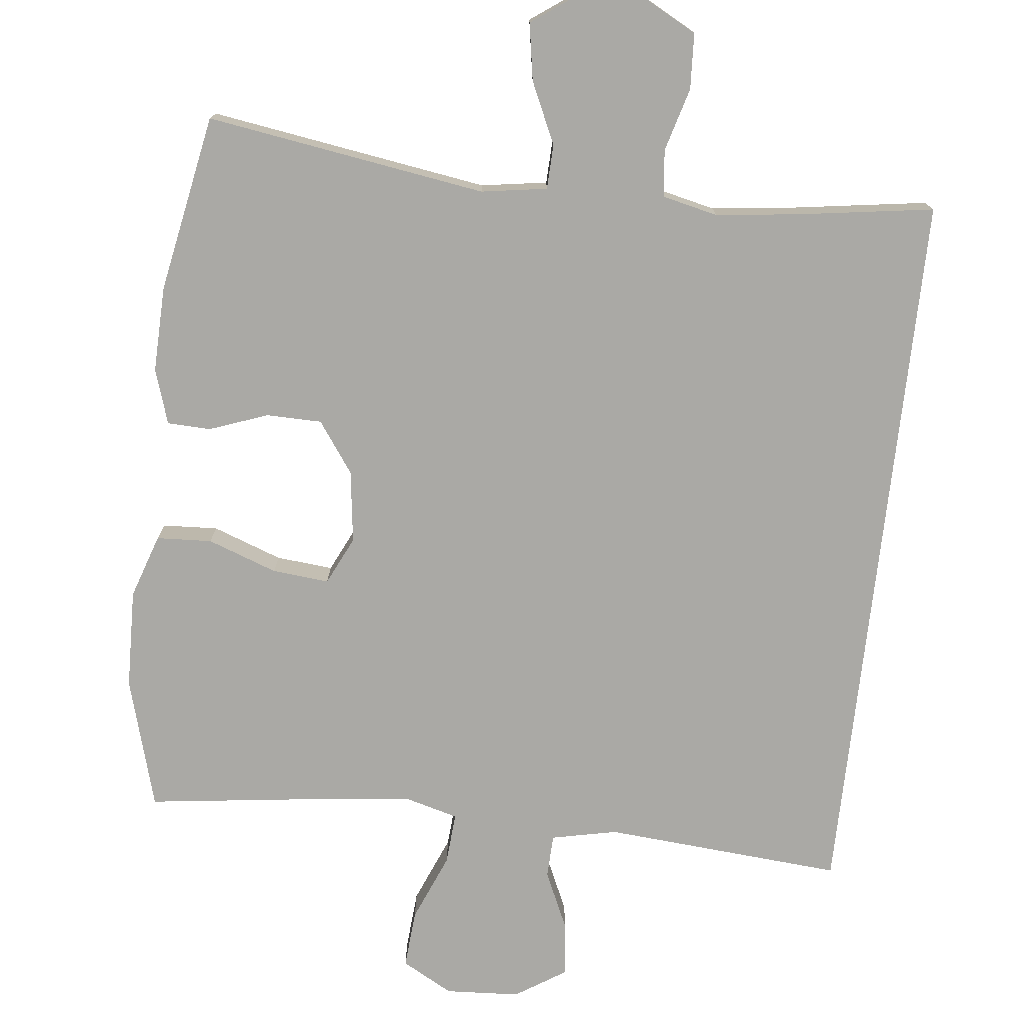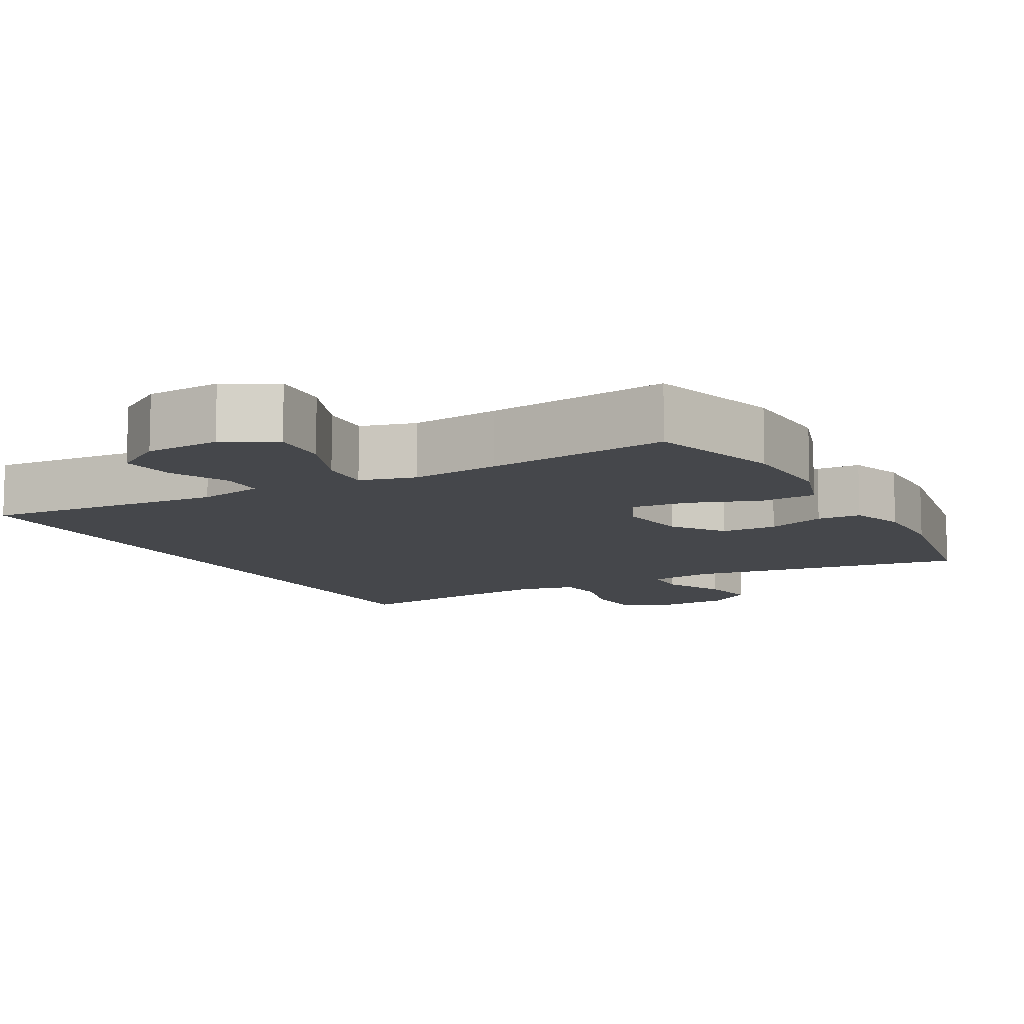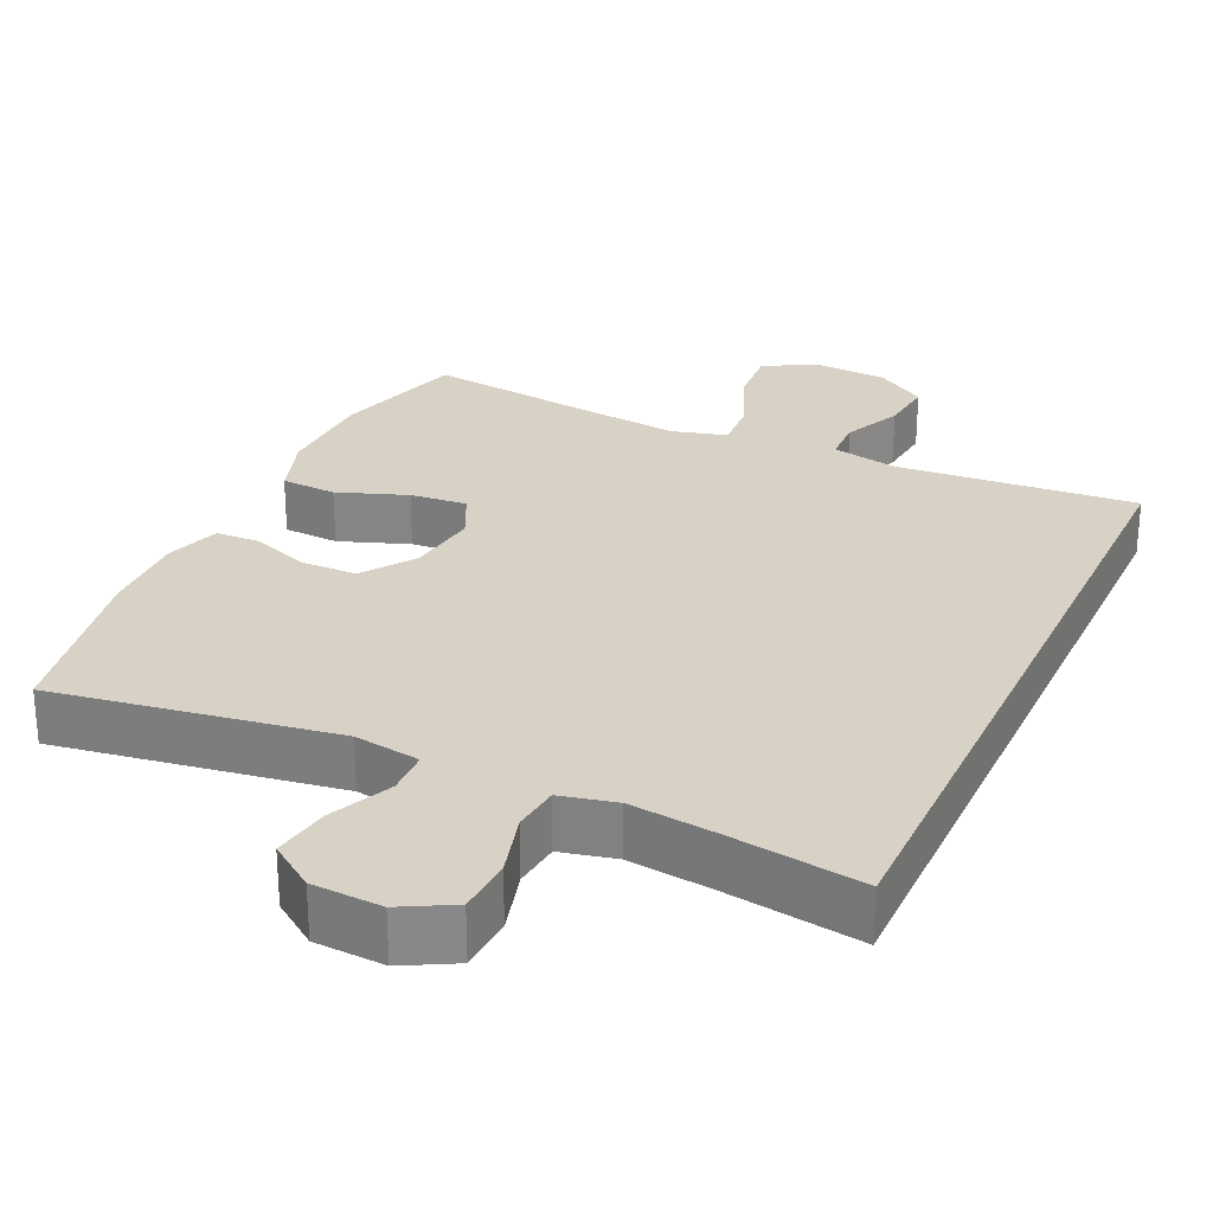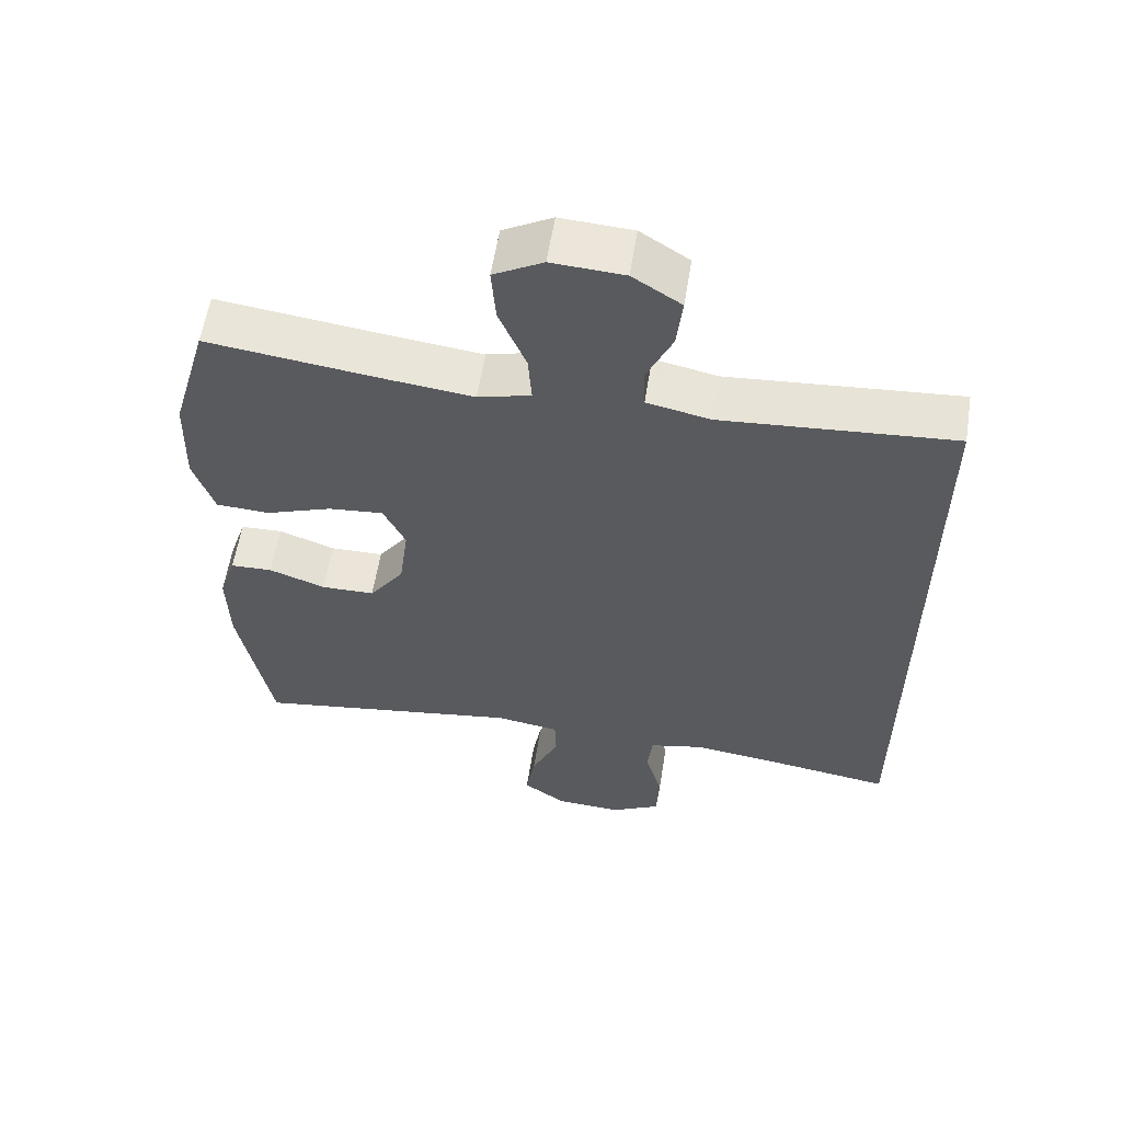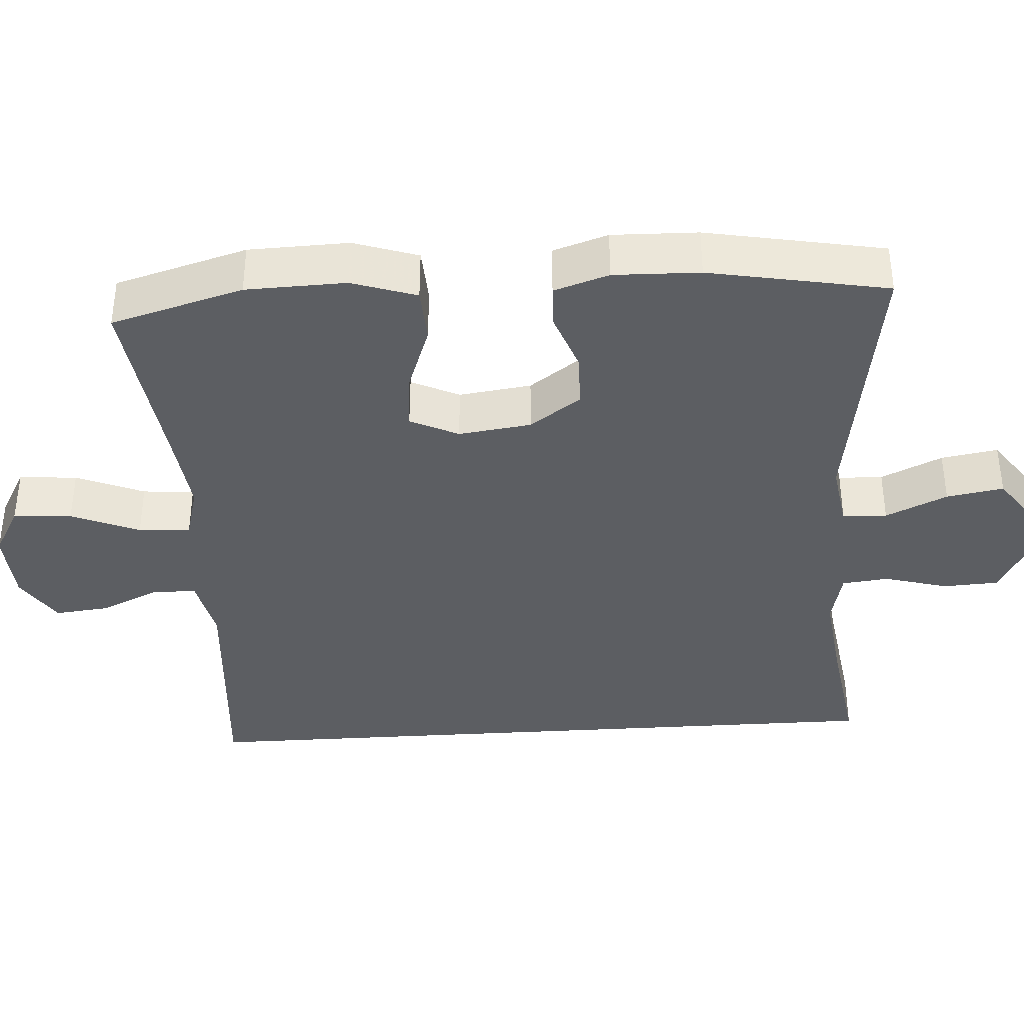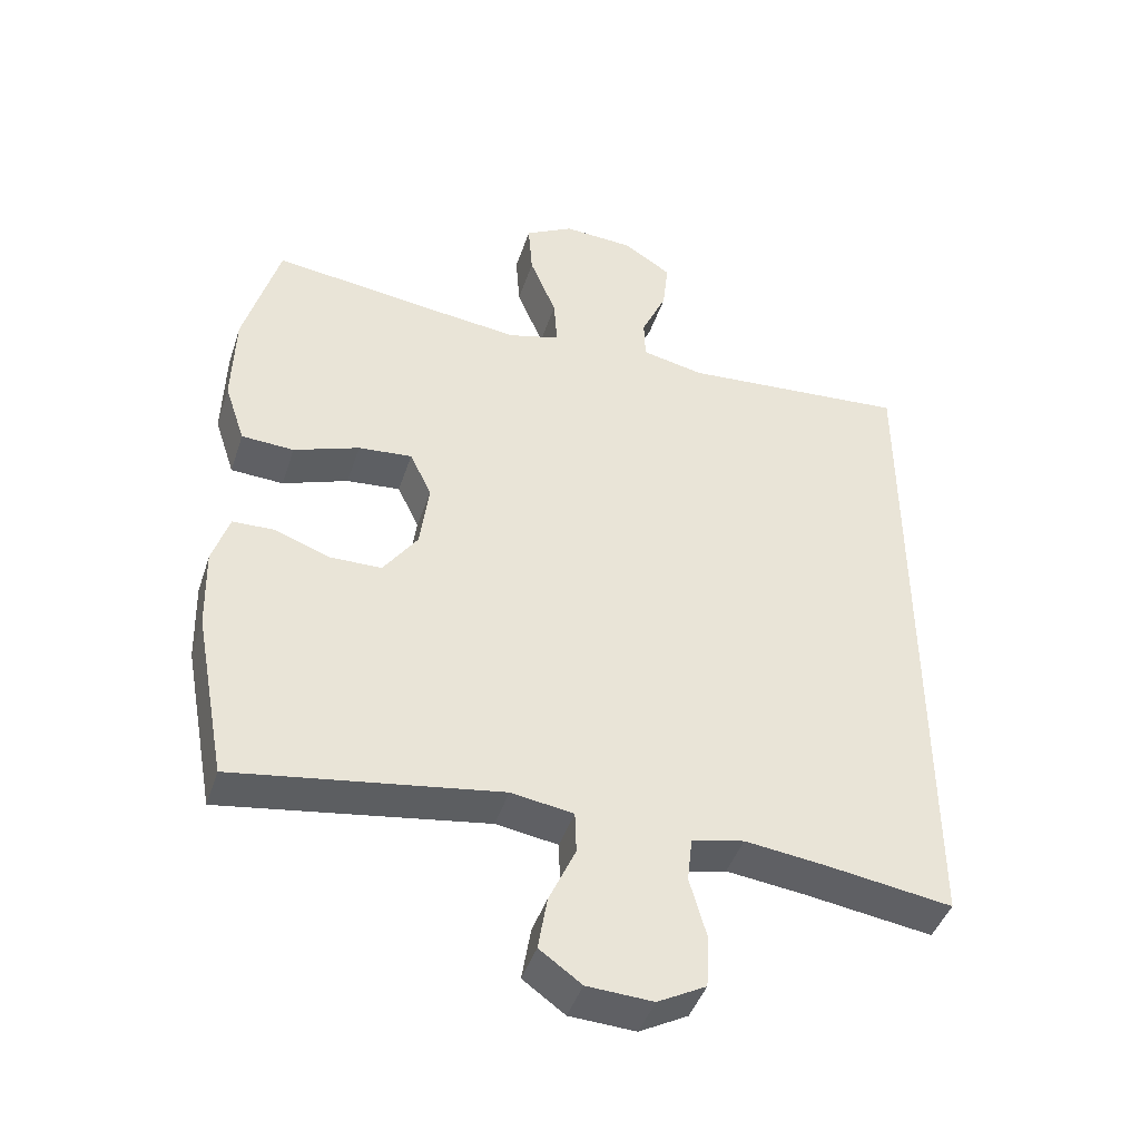
<metadata>
{"format":"obj","ext":"obj","renderer":"f3d","projection":"perspective","resolution":1024,"background":"white","views":[{"elev":-75.4,"azim":173.6,"up":"+Y"},{"elev":-10.3,"azim":29.0,"up":"+Y"},{"elev":27.4,"azim":-155.3,"up":"+Y"},{"elev":58.5,"azim":-171.0,"up":"+Z"},{"elev":-37.9,"azim":93.7,"up":"+Y"},{"elev":-43.5,"azim":162.3,"up":"+Z"}]}
</metadata>
<code>
v 0.5 0.07 -0.5
v 0.121 0.07 -0.442
v 0.032 0.07 -0.456
v 0.03 0.07 -0.516
v 0.068 0.07 -0.599
v 0.081 0.07 -0.676
v 0.021 0.07 -0.719
v -0.073 0.07 -0.724
v -0.142 0.07 -0.687
v -0.146 0.07 -0.612
v -0.122 0.07 -0.526
v -0.129 0.07 -0.463
v -0.204 0.07 -0.446
v -0.319 0.07 -0.46
v -0.5 0.07 -0.487
v -0.5 0.07 0.497
v -0.176 0.07 0.472
v -0.087 0.07 0.491
v -0.085 0.07 0.55
v -0.121 0.07 0.629
v -0.129 0.07 0.703
v -0.061 0.07 0.747
v 0.04 0.07 0.753
v 0.109 0.07 0.715
v 0.103 0.07 0.636
v 0.065 0.07 0.544
v 0.06 0.07 0.474
v 0.134 0.07 0.454
v 0.253 0.07 0.468
v 0.5 0.07 0.5
v 0.551 0.07 0.322
v 0.555 0.07 0.187
v 0.526 0.07 0.1
v 0.451 0.07 0.096
v 0.357 0.07 0.13
v 0.28 0.07 0.137
v 0.249 0.07 0.072
v 0.262 0.07 -0.026
v 0.311 0.07 -0.095
v 0.386 0.07 -0.096
v 0.465 0.07 -0.067
v 0.524 0.07 -0.069
v 0.548 0.07 -0.143
v 0.545 0.07 -0.259
v 0.5 0 -0.5
v 0.121 0 -0.442
v 0.032 0 -0.456
v 0.03 0 -0.516
v 0.068 0 -0.599
v 0.081 0 -0.676
v 0.021 0 -0.719
v -0.073 0 -0.724
v -0.142 0 -0.687
v -0.146 0 -0.612
v -0.122 0 -0.526
v -0.129 0 -0.463
v -0.204 0 -0.446
v -0.319 0 -0.46
v -0.5 0 -0.487
v -0.5 0 0.497
v -0.176 0 0.472
v -0.087 0 0.491
v -0.085 0 0.55
v -0.121 0 0.629
v -0.129 0 0.703
v -0.061 0 0.747
v 0.04 0 0.753
v 0.109 0 0.715
v 0.103 0 0.636
v 0.065 0 0.544
v 0.06 0 0.474
v 0.134 0 0.454
v 0.253 0 0.468
v 0.5 0 0.5
v 0.551 0 0.322
v 0.555 0 0.187
v 0.526 0 0.1
v 0.451 0 0.096
v 0.357 0 0.13
v 0.28 0 0.137
v 0.249 0 0.072
v 0.262 0 -0.026
v 0.311 0 -0.095
v 0.386 0 -0.096
v 0.465 0 -0.067
v 0.524 0 -0.069
v 0.548 0 -0.143
v 0.545 0 -0.259
f 43 44 1 2
f 40 41 42 43
f 39 40 43 2
f 38 39 2 3
f 37 38 3
f 32 33 34 35
f 32 35 36
f 29 30 31 32
f 28 29 32 36
f 27 28 36 37
f 23 24 25 26
f 23 26 27
f 22 23 27
f 19 20 21 22
f 18 19 22 27
f 17 18 27 37
f 14 15 16 17
f 13 14 17 37
f 8 9 10 11
f 8 11 12
f 7 8 12
f 4 5 6 7
f 3 4 7 12
f 3 12 13 37
f 46 45 88 87
f 87 86 85 84
f 46 87 84 83
f 47 46 83 82
f 47 82 81
f 79 78 77 76
f 80 79 76
f 76 75 74 73
f 80 76 73 72
f 81 80 72 71
f 70 69 68 67
f 71 70 67
f 71 67 66
f 66 65 64 63
f 71 66 63 62
f 81 71 62 61
f 61 60 59 58
f 81 61 58 57
f 55 54 53 52
f 56 55 52
f 56 52 51
f 51 50 49 48
f 56 51 48 47
f 81 57 56 47
f 1 45 46 2
f 2 46 47 3
f 3 47 48 4
f 4 48 49 5
f 5 49 50 6
f 6 50 51 7
f 7 51 52 8
f 8 52 53 9
f 9 53 54 10
f 10 54 55 11
f 11 55 56 12
f 12 56 57 13
f 13 57 58 14
f 14 58 59 15
f 15 59 60 16
f 16 60 61 17
f 17 61 62 18
f 18 62 63 19
f 19 63 64 20
f 20 64 65 21
f 21 65 66 22
f 22 66 67 23
f 23 67 68 24
f 24 68 69 25
f 25 69 70 26
f 26 70 71 27
f 27 71 72 28
f 28 72 73 29
f 29 73 74 30
f 30 74 75 31
f 31 75 76 32
f 32 76 77 33
f 33 77 78 34
f 34 78 79 35
f 35 79 80 36
f 36 80 81 37
f 37 81 82 38
f 38 82 83 39
f 39 83 84 40
f 40 84 85 41
f 41 85 86 42
f 42 86 87 43
f 43 87 88 44
f 44 88 45 1

</code>
